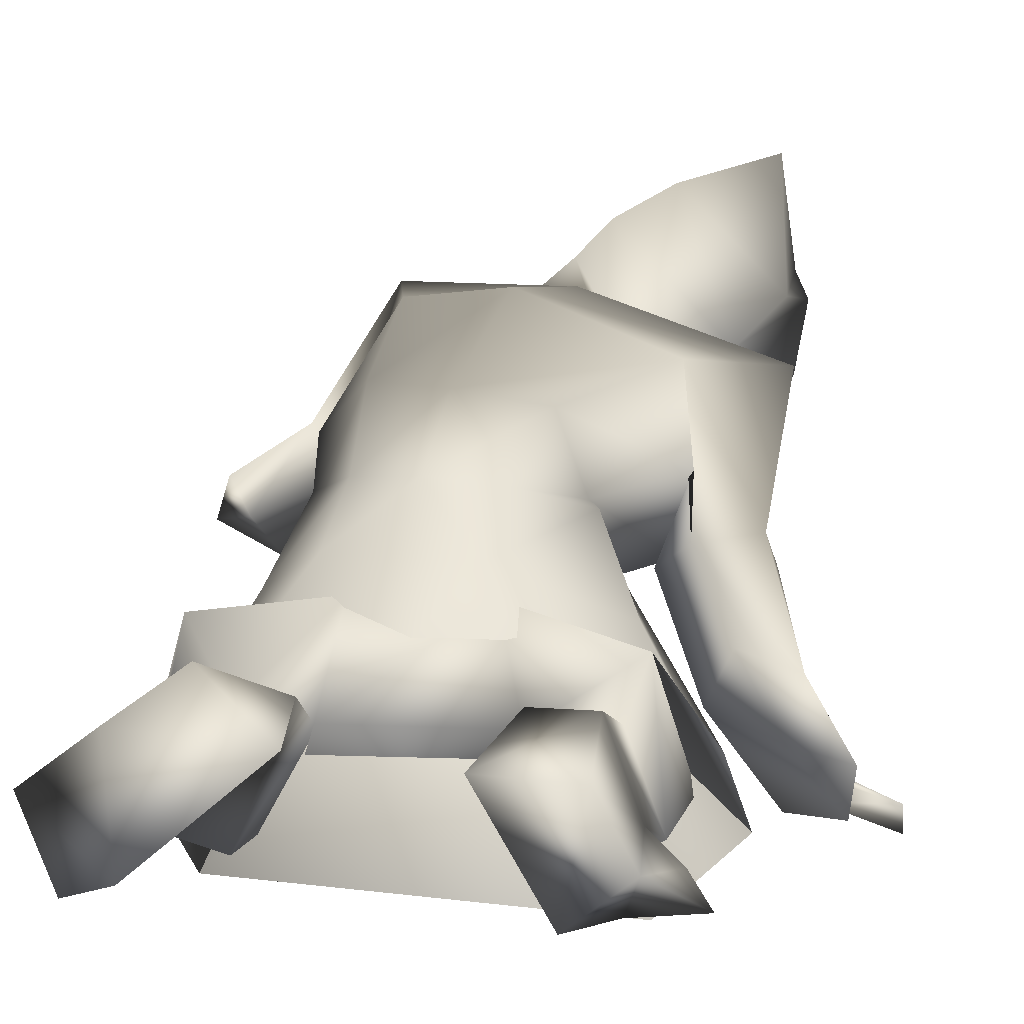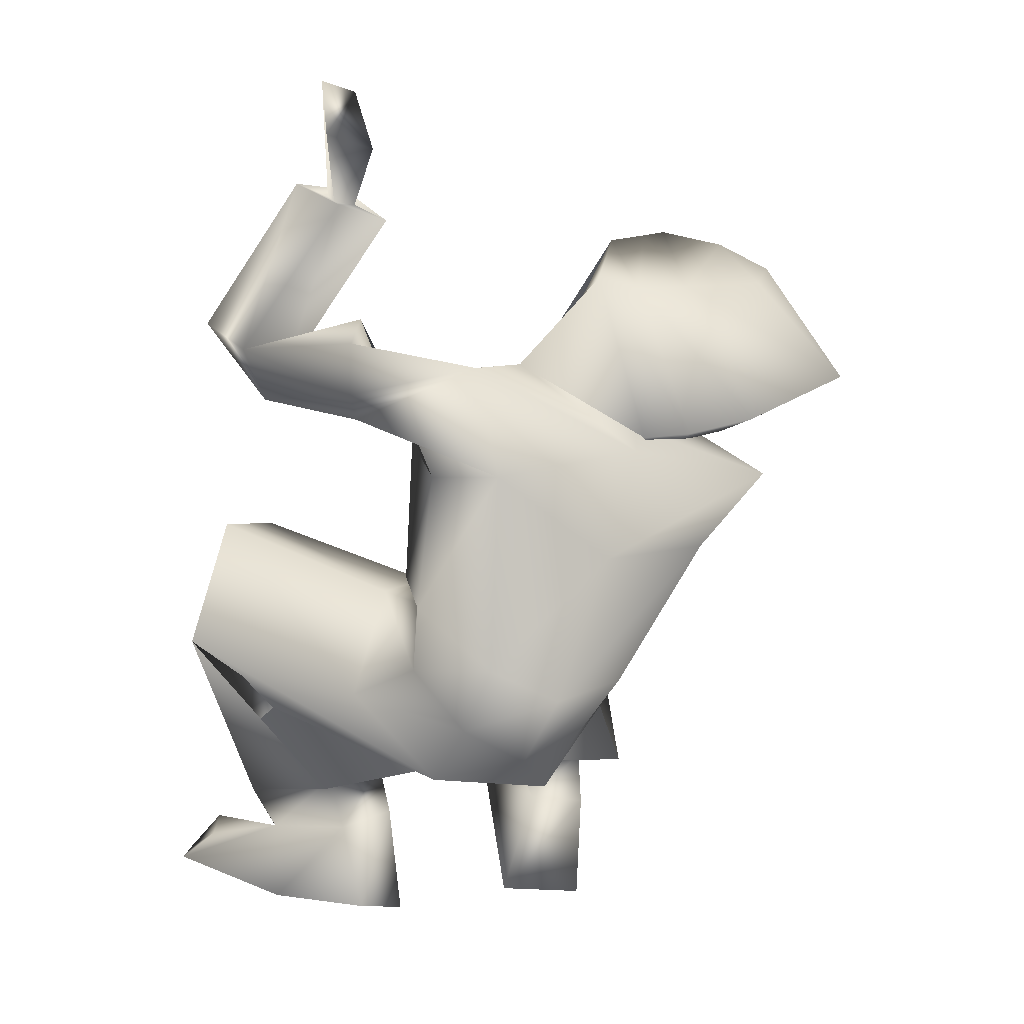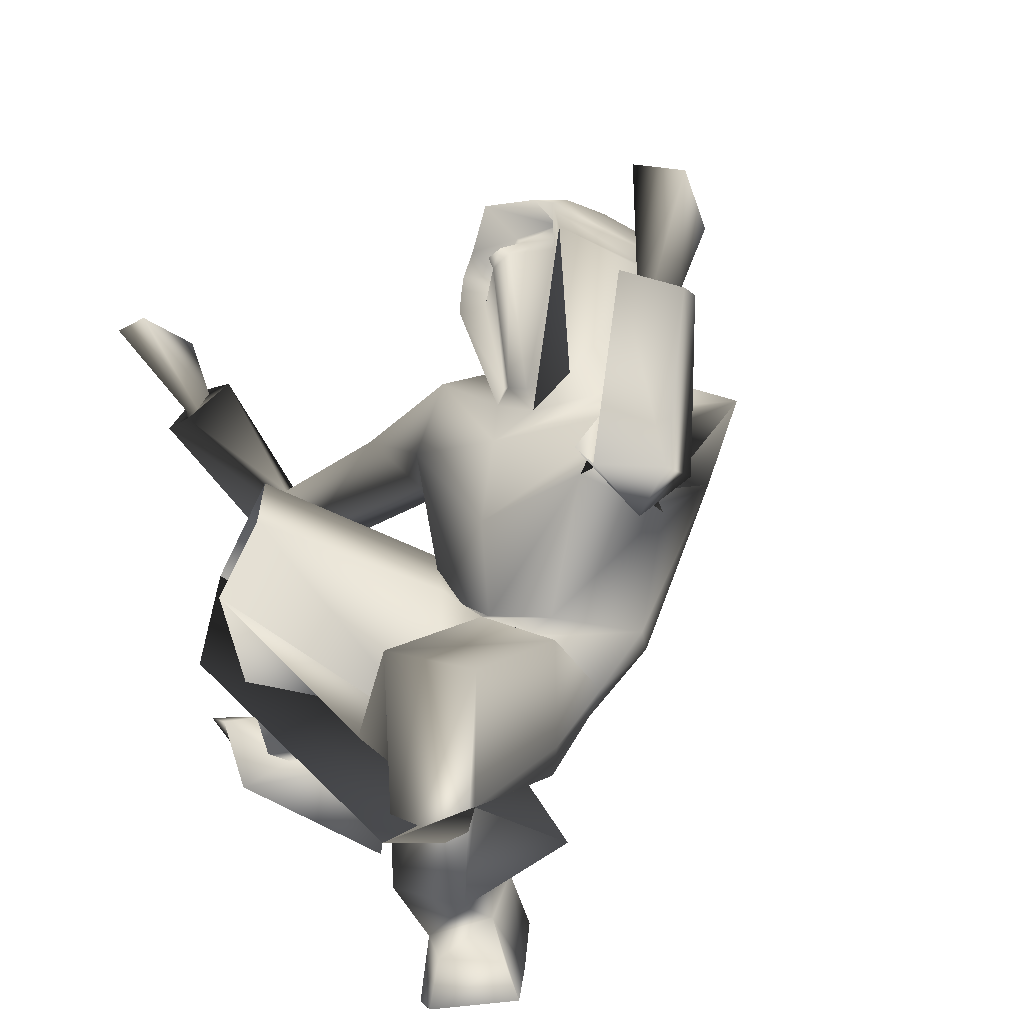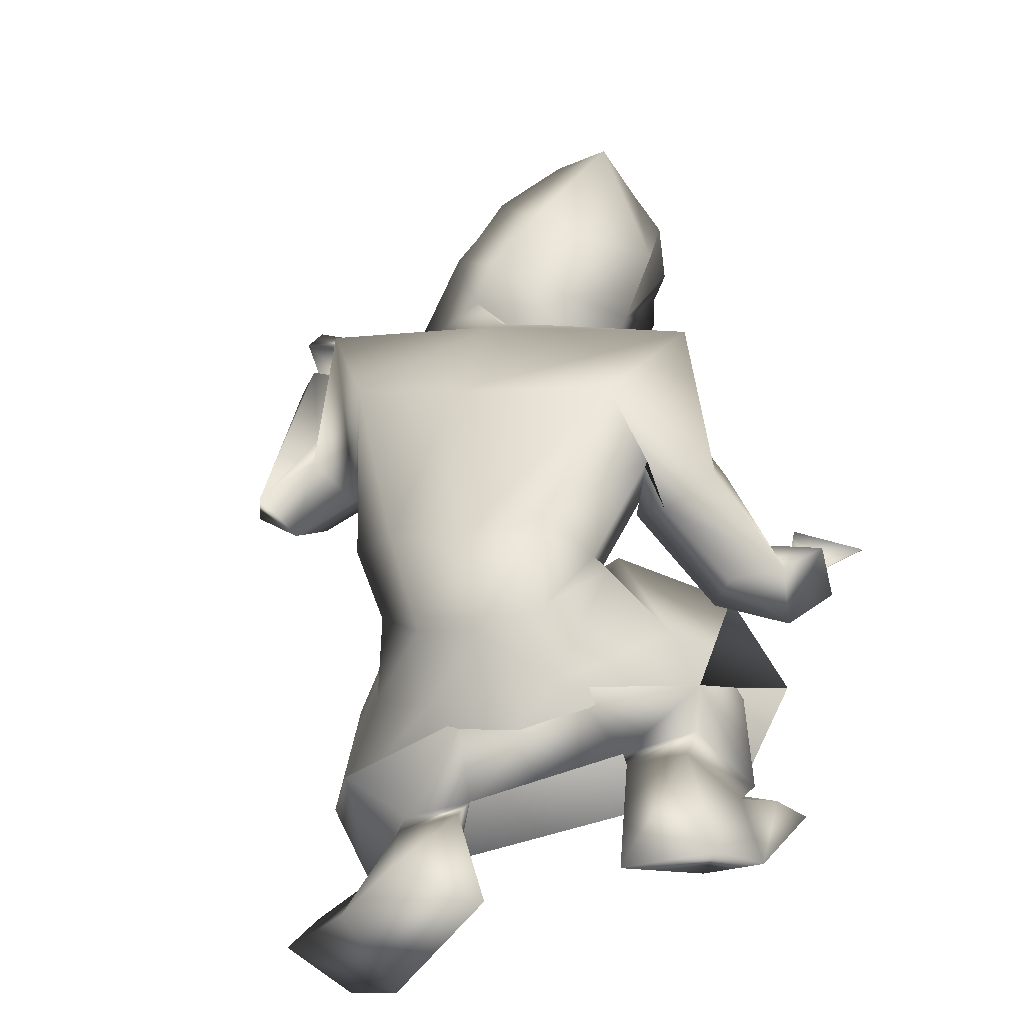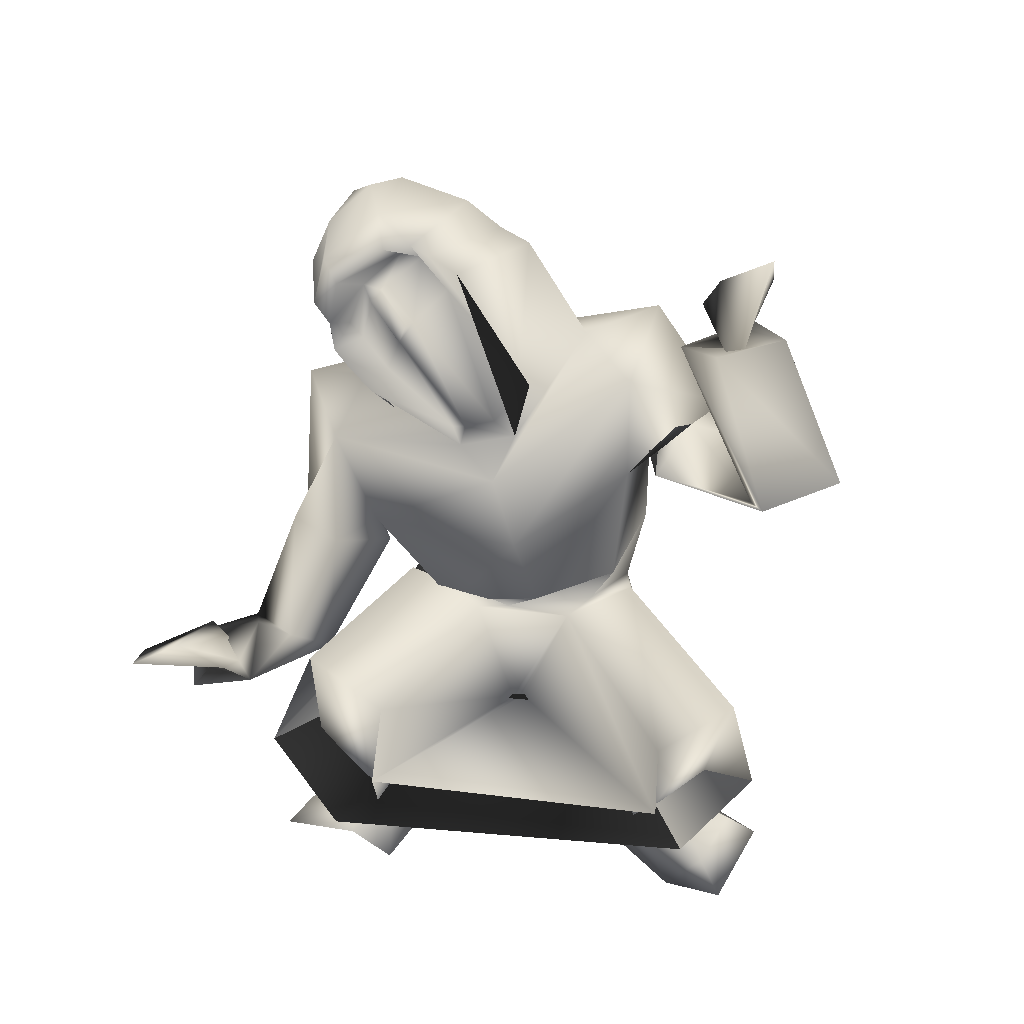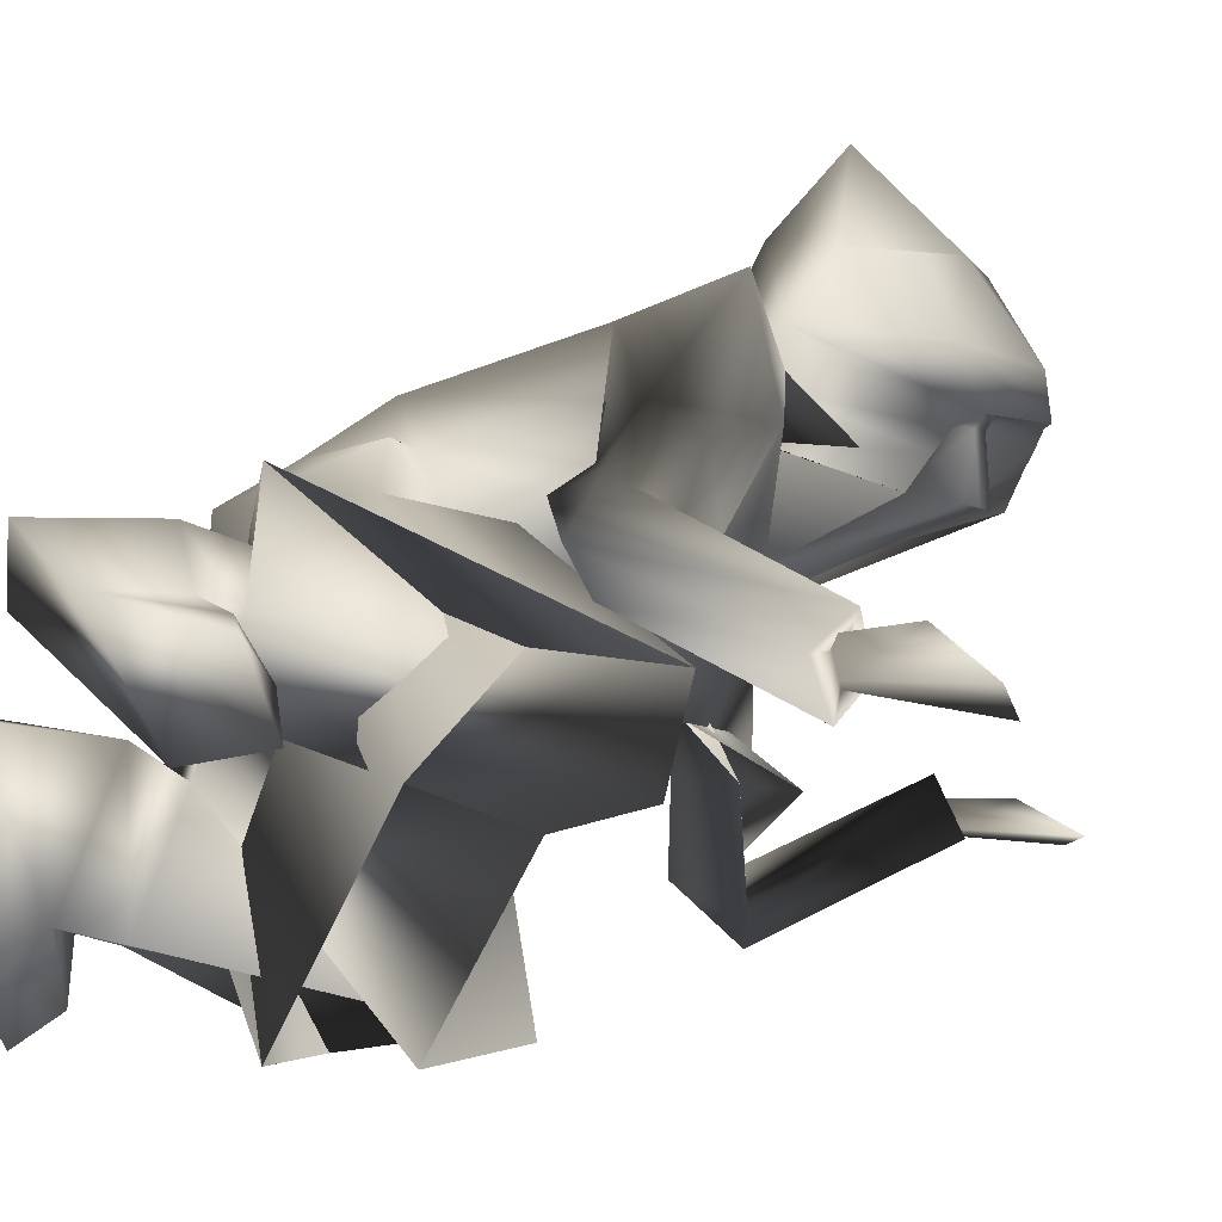
<metadata>
{"format":"obj","ext":"obj","renderer":"f3d","projection":"perspective","resolution":1024,"background":"white","views":[{"elev":6.4,"azim":-167.6,"up":"+Y"},{"elev":-1.3,"azim":154.1,"up":"+Z"},{"elev":25.8,"azim":58.6,"up":"+Z"},{"elev":-54.3,"azim":-159.8,"up":"+Z"},{"elev":60.1,"azim":7.2,"up":"+Z"},{"elev":-41.4,"azim":-104.0,"up":"+Y"}]}
</metadata>
<code>
o T1L6M006_1
v -0.1504 0.4137 0.5054
v -0.2006 0.5358 0.3773
v 0.1542 0.4213 0.5308
v 0.2158 0.5462 0.412
v -0.0945 0.5732 0.2816
v 0.1311 0.5804 0.3016
v -0.07939 0.4832 0.1861
v 0.1481 0.4865 0.2083
v -0.00283 0.3966 0.5047
v 0.01553 0.3242 0.2591
v 0.01612 0.5892 0.2433
v 0.03627 0.3282 0.2561
v -0.05627 0.3647 0.5494
v -0.1923 0.4385 0.5384
v -0.2627 0.3832 0.3578
v -0.1967 -0.02561 0.5771
v -0.1849 0.05311 0.7166
v -0.3264 0.1378 0.7175
v -0.2707 -0.04244 0.4054
v -0.3976 0.06524 0.508
v 0.2262 0.4399 0.5528
v 0.1141 0.3527 0.5739
v 0.2771 0.4134 0.3642
v 0.3724 0.002441 0.356
v 0.3163 -0.008896 0.5398
v 0.3077 0.04899 0.6847
v 0.434 0.1535 0.6786
v 0.4904 0.1153 0.455
v -0.3873 0.6811 1.038
v -0.3618 0.6867 1.165
v -0.4134 0.8007 0.9999
v -0.2814 0.7862 1.179
v -0.3138 0.8901 1.124
v -0.1248 0.6651 1.193
v -0.2628 0.5303 1.006
v -0.2296 0.6082 0.8212
v -0.2632 0.6731 0.8298
v -0.1771 0.6895 1.201
v -0.01776 0.8159 1.1
v -0.07368 0.8588 1.079
v -0.3179 0.731 0.8468
v -0.1412 0.9085 1.082
v -0.3283 0.6278 1.181
v -0.3438 0.6077 1.088
v -0.3928 0.8092 0.8939
v -0.3334 0.5812 1.046
v -0.2655 0.9395 1.091
v -0.3077 0.5615 1.029
v -0.2105 0.7034 1.208
v -0.2569 0.6928 1.202
v -0.385 0.8436 1.066
v -0.378 1.025 0.9257
v -0.2289 0.9797 0.852
v -0.1355 0.9266 0.8264
v -0.07892 0.8684 0.821
v -0.1423 0.6654 1.143
v -0.1925 0.5974 1.132
v -0.2152 0.5765 1.099
v -0.2373 0.5723 1.018
v -0.2946 0.639 1.01
v -0.198 0.7336 1.137
v -0.2589 0.6659 1.121
v -0.2925 0.6767 1.117
v -0.3172 0.647 1.038
v -0.2308 0.7317 1.152
v -0.2038 0.585 1.141
v -0.2195 0.5695 1.12
v -0.2752 0.65 1.1
v -0.008123 0.5372 0.8946
v -0.1048 0.5194 0.873
v -0.3011 0.6645 0.8483
v 0.09698 0.7384 0.9519
v -0.4188 0.7107 0.7709
v -0.04067 0.4717 0.8366
v 0.2225 0.8274 0.9335
v -0.3383 0.5346 0.8307
v -0.2502 0.4242 0.741
v 0.1868 0.6426 0.9456
v 0.1724 0.8087 0.7505
v -0.2748 0.7267 0.6364
v -0.1116 0.3979 0.5016
v -0.2936 0.5674 0.6196
v -0.1785 0.5439 0.4182
v 0.1903 0.4532 0.5786
v 0.2398 0.6206 0.5249
v 0.2315 0.6647 0.7547
v 0.1998 0.5067 0.8558
v 0.05055 0.4052 0.5309
v 0.005208 0.4177 0.7036
v -0.08685 0.8248 0.8
v -0.02842 0.8295 0.6117
v -0.09784 0.8029 0.8427
v -0.04752 0.5473 0.9214
v -0.09783 0.5381 0.9086
v -0.135 0.6733 0.3931
v 0.1369 0.7039 0.4145
v 0.002537 0.6991 0.3585
v -0.3955 0.4765 0.6451
v -0.2916 0.4622 0.6107
v -0.3135 0.3583 0.7574
v -0.2256 0.4149 0.6857
v -0.4034 0.4206 0.7171
v -0.3801 0.206 0.6632
v -0.3126 0.2245 0.6029
v -0.3661 0.3238 0.5356
v 0.3573 0.597 0.9894
v 0.3611 0.6028 0.898
v 0.3031 0.5081 1.043
v 0.2504 0.46 0.9385
v 0.3124 0.5104 0.862
v 0.525 0.5082 0.9797
v 0.4638 0.4513 0.897
v 0.4388 0.3738 1.001
v 0.3841 0.6065 1.23
v 0.2696 0.5462 1.219
v 0.3288 0.4909 1.279
v 0.4391 0.544 1.272
v 0.4199 0.425 0.9424
v 0.5647 0.429 1.031
v 0.335 0.557 1.241
v 0.3463 0.5166 1.25
v 0.3746 0.5283 1.258
v 0.3817 0.5765 1.241
v 0.2963 0.548 1.345
v 0.3193 0.5199 1.45
v 0.4005 0.5656 1.454
v 0.4069 0.6048 1.352
v -0.2714 0.2436 -0.05245
v -0.1084 0.2477 -0.03602
v -0.3203 0.1127 0.02818
v -0.1949 0.1008 0.1821
v -0.3026 0.1479 0.1587
v -0.2513 0.3015 0.1344
v -0.1448 0.2999 0.1485
v -0.1264 0.2537 0.2317
v -0.2641 0.267 0.2222
v -0.2088 0.06092 0.2047
v -0.323 0.1183 0.2127
v -0.3012 0.3666 0.2194
v -0.09129 0.4278 0.2307
v -0.3887 0.02507 0.2047
v -0.2538 -0.007333 0.2753
v -0.352 0.08565 0.1979
v -0.2521 0.07959 0.2616
v -0.1872 -0.004535 0.1624
v 0.1149 0.4286 0.2256
v 0.1594 0.253 0.2161
v 0.1601 0.3042 0.1344
v 0.2624 0.3221 0.1105
v 0.2702 0.2764 0.1967
v 0.2652 0.07652 0.1722
v 0.38 0.1561 0.1713
v 0.3323 0.4034 0.1915
v -0.4613 0.2838 0.5785
v -0.3956 0.1058 0.9038
v -0.5129 0.09825 0.849
v -0.3997 0.02078 0.8502
v -0.4394 0.1884 0.5364
v -0.506 0.0258 0.7894
v -0.4448 0.09109 0.8508
v -0.4253 0.05275 0.8526
v -0.4527 0.04138 0.8416
v -0.4843 0.07678 0.822
v -0.4586 0.06488 0.9717
v -0.4964 -0.01377 1.027
v -0.5744 -0.03405 0.9794
v -0.5799 0.03117 0.899
v 0.2464 0.3752 -0.03031
v 0.378 0.2835 -0.01355
v 0.1229 0.2703 -0.05444
v 0.3136 0.1208 0.08056
v 0.361 0.2259 0.1089
v 0.5262 0.1799 0.05409
v 0.4651 0.0358 0.05267
v 0.4223 0.07907 0.1166
v 0.4694 0.1861 0.09643
v 0.3601 0.07534 -0.01472
v 0.009507 0.6046 0.9614
v -0.1214 0.5437 0.8943
f 29 30 51 31
f 30 32 33 51
f 39 55 54 40
f 54 37 41 53
f 40 54 53 42
f 53 41 45 52
f 42 53 52 47
f 33 47 52 51
f 36 35 48 37
f 34 39 40 38
f 37 48 46 41
f 38 40 42 49
f 71 70 35 36
f 69 72 39 34
f 72 92 55 39
f 90 92 72 75
f 77 89 74 76
f 79 91 90 75
f 91 80 73 90
f 83 81 77 82
f 2 1 81 83
f 3 4 85 84
f 84 85 86 87
f 95 83 82 80
f 85 96 79 86
f 106 107 75 78
f 86 109 108 87
f 80 99 98 73
f 5 2 83 95
f 4 6 96 85
f 15 14 1 2
f 7 15 2 5
f 21 23 4 3
f 23 8 6 4
f 22 21 3 9
f 9 3 84 88
f 14 13 9 1
f 96 97 91 79
f 11 5 95 97
f 6 11 97 96
f 89 87 78 74
f 88 84 87 89
f 30 43 50 32
f 97 95 80 91
f 110 79 75 107
f 109 86 79 110
f 87 108 106 78
f 1 9 88 81
f 81 88 89 77
f 29 44 43 30
f 108 118 111 106
f 118 115 114 111
f 109 113 118 108
f 113 116 115 118
f 112 110 107 111
f 115 121 120 114
f 115 116 122 121
f 123 117 114 120
f 122 116 117 123
f 116 113 119 117
f 113 109 110 112
f 121 125 124 120
f 126 125 121 122
f 127 123 120 124
f 126 122 123 127
f 125 126 127 124
f 129 128 133 134
f 141 142 144 143
f 128 129 145 130
f 142 141 130 145
f 145 129 134 131
f 142 145 131 144
f 128 130 132 133
f 130 141 143 132
f 134 133 136 135
f 131 134 135 137
f 132 131 137 138
f 133 132 138 136
f 137 135 16 17
f 138 137 17 18
f 17 16 10 13
f 18 17 13 14
f 19 20 15 7
f 20 18 14 15
f 24 19 7 8
f 140 139 20 19
f 139 138 18 20
f 146 140 19 24
f 139 140 135 136
f 140 146 147 135
f 135 147 25 16
f 16 25 12 10
f 117 119 111 114
f 101 82 77 100
f 82 101 99 80
f 100 77 76 102
f 103 100 102 154
f 155 103 154 156
f 104 101 100 103
f 157 104 103 155
f 99 105 154 98
f 161 155 156 160
f 157 155 161 162
f 159 163 160 156
f 157 162 163 159
f 104 157 159 158
f 101 104 105 99
f 165 161 160 164
f 165 166 162 161
f 163 167 164 160
f 162 166 167 163
f 166 165 164 167
f 158 159 156 154
f 98 102 76 73
f 168 170 148 149
f 174 173 176 175
f 170 168 169 177
f 173 174 177 169
f 170 177 171 148
f 177 174 175 171
f 169 168 149 172
f 173 169 172 176
f 149 148 147 150
f 148 171 151 147
f 171 172 152 151
f 172 149 150 152
f 147 151 26 25
f 151 152 27 26
f 25 26 22 12
f 26 27 21 22
f 28 24 8 23
f 27 28 23 21
f 153 146 24 28
f 152 153 28 27
f 146 153 150 147
f 92 90 73 71
f 45 31 51 52
f 55 36 37 54
f 92 71 36 55
f 143 144 131 132
f 175 176 172 171
f 76 74 70 71
f 74 78 72 69
f 41 29 31 45
f 41 46 44 29
f 32 50 49 42
f 32 42 47 33
f 93 178 56 57
f 94 93 57 58
f 179 94 58 59
f 62 61 65 63
f 57 56 61 62
f 60 68 63 64
f 59 58 68 60
f 67 66 62 68
f 58 57 66 67
f 94 70 69 93
f 35 179 59 48
f 48 59 60 46
f 46 60 64 44
f 178 34 38 56
f 56 38 49 61
f 65 50 43 63
f 44 64 63 43
f 61 49 50 65
f 6 8 11
f 13 22 9
f 74 69 70
f 7 11 8
f 119 112 111
f 139 136 138
f 107 106 111
f 113 112 119
f 105 158 154
f 102 98 154
f 105 104 158
f 22 13 10
f 150 153 152
f 5 11 7
f 10 12 22
f 78 75 72
f 73 76 71
f 68 62 63
f 62 66 57
f 58 67 68
f 70 94 179
f 70 179 35
f 178 93 69
f 178 69 34

</code>
